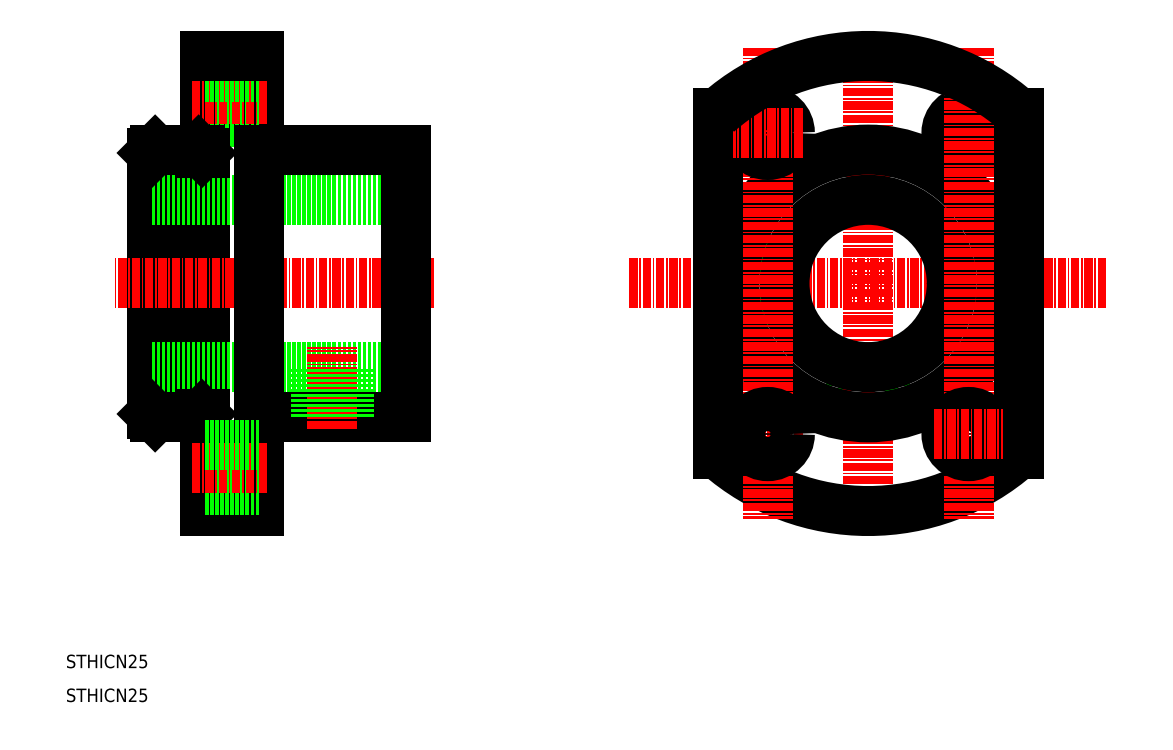
<metadata>
{"format":"dxf","ext":"dxf","renderer":"ezdxf+matplotlib","layout":"modelspace","background":"white","min_lineweight":24,"dpi":150}
</metadata>
<code>
0
SECTION
2
ENTITIES
0
LINE
8
CENTER
10
94.19
20
72.54
30
0
11
165.6
21
72.54
31
0
0
LINE
8
0
10
110
20
70.39
30
0
11
117.6
21
70.39
31
0
0
LINE
8
0
10
127.7
20
52.66
30
0
11
127.7
21
60.23
31
0
0
LINE
8
0
10
110
20
70.04
30
0
11
117.6
21
70.04
31
0
0
LINE
8
0
10
127.4
20
52.7
30
0
11
127.4
21
60.29
31
0
0
LINE
8
0
10
22.84
20
53.04
30
0
11
22.84
21
92.04
31
0
0
LINE
8
0
10
38.84
20
38.54
30
0
11
38.84
21
106.5
31
0
0
LINE
8
0
10
30.34
20
53.04
30
0
11
30.34
21
92.04
31
0
0
LINE
8
0
10
30.84
20
38.54
30
0
11
30.84
21
106.5
31
0
0
LINE
8
0
10
22.84
20
60.04
30
0
11
60.84
21
60.04
31
0
0
TEXT
8
0
10
10
20
15.06
30
0
40
2
1
STHICN25
0
LINE
8
0
10
38.84
20
52.54
30
0
11
60.84
21
52.54
31
0
0
LINE
8
CENTER
10
49.84
20
50.79
30
0
11
49.84
21
63.05
31
0
0
LINE
8
0
10
22.84
20
85.04
30
0
11
60.84
21
85.04
31
0
0
LINE
8
0
10
38.84
20
96.74
30
0
11
30.84
21
96.74
31
0
0
LINE
8
CENTER
10
40.09
20
100
30
0
11
28.75
21
100
31
0
0
LINE
8
0
10
38.84
20
103.3
30
0
11
30.84
21
103.3
31
0
0
LINE
8
CENTER
10
65.06
20
72.54
30
0
11
17.29
21
72.54
31
0
0
LINE
8
0
10
60.84
20
92.54
30
0
11
38.84
21
92.54
31
0
0
LINE
8
CENTER
10
129.9
20
107.8
30
0
11
129.9
21
37.31
31
0
0
LINE
8
0
10
132
20
52.66
30
0
11
132
21
60.23
31
0
0
LINE
8
0
10
132.4
20
52.7
30
0
11
132.4
21
60.29
31
0
0
LINE
8
0
10
110
20
75.04
30
0
11
117.6
21
75.04
31
0
0
LINE
8
0
10
110
20
74.69
30
0
11
117.6
21
74.69
31
0
0
LINE
8
CENTER
10
139.7
20
95.04
30
0
11
150.1
21
95.04
31
0
0
LINE
8
0
10
60.84
20
52.54
30
0
11
60.84
21
92.54
31
0
0
LINE
8
0
10
29.84
20
52.54
30
0
11
23.34
21
52.54
31
0
0
LINE
8
0
10
29.84
20
92.54
30
0
11
23.34
21
92.54
31
0
0
LINE
8
0
10
29.84
20
52.54
30
0
11
30.34
21
53.04
31
0
0
LINE
8
0
10
29.84
20
92.54
30
0
11
30.34
21
92.04
31
0
0
LINE
8
0
10
30.34
20
92.04
30
0
11
30.84
21
92.04
31
0
0
LINE
8
0
10
30.34
20
53.04
30
0
11
30.84
21
53.04
31
0
0
LINE
8
0
10
38.84
20
38.54
30
0
11
30.84
21
38.54
31
0
0
LINE
8
0
10
38.84
20
106.5
30
0
11
30.84
21
106.5
31
0
0
LINE
8
0
10
47.34
20
52.54
30
0
11
47.34
21
60.04
31
0
0
LINE
8
0
10
52.34
20
52.54
30
0
11
52.34
21
60.04
31
0
0
LINE
8
0
10
38.84
20
92.54
30
0
11
38.84
21
52.54
31
0
0
LINE
8
0
10
51.99
20
52.54
30
0
11
51.99
21
60.04
31
0
0
LINE
8
0
10
47.69
20
52.54
30
0
11
47.69
21
60.04
31
0
0
CIRCLE
8
0
10
129.9
20
72.54
30
0
40
12.5
0
LINE
8
0
10
23.34
20
92.54
30
0
11
22.84
21
92.04
31
0
0
LINE
8
0
10
23.34
20
52.54
30
0
11
22.84
21
53.04
31
0
0
TEXT
8
0
10
10
20
10
30
0
40
2
1
STHICN25
0
LINE
8
0
10
38.84
20
41.74
30
0
11
30.84
21
41.74
31
0
0
LINE
8
CENTER
10
40.09
20
45.04
30
0
11
28.75
21
45.04
31
0
0
LINE
8
0
10
38.84
20
48.34
30
0
11
30.84
21
48.34
31
0
0
ARC
8
0
10
129.9
20
72.54
30
0
40
34
50
228.6
51
311.4
0
CIRCLE
8
0
10
129.9
20
72.54
30
0
40
20
0
CIRCLE
8
0
10
144.9
20
95.04
30
0
40
3.3
0
LINE
8
0
10
152.4
20
98.03
30
0
11
152.4
21
47.05
31
0
0
LINE
8
0
10
107.4
20
98.03
30
0
11
107.4
21
47.05
31
0
0
LINE
8
CENTER
10
144.9
20
107.8
30
0
11
144.9
21
37.31
31
0
0
LINE
8
CENTER
10
114.9
20
107.8
30
0
11
114.9
21
37.31
31
0
0
CIRCLE
8
0
10
114.9
20
95.04
30
0
40
3.3
0
LINE
8
CENTER
10
120.1
20
95.04
30
0
11
109.7
21
95.04
31
0
0
LINE
8
CENTER
10
120.1
20
50.04
30
0
11
109.7
21
50.04
31
0
0
CIRCLE
8
0
10
114.9
20
50.04
30
0
40
3.3
0
CIRCLE
8
0
10
144.9
20
50.04
30
0
40
3.3
0
LINE
8
CENTER
10
139.7
20
50.04
30
0
11
150.1
21
50.04
31
0
0
ARC
8
0
10
129.9
20
72.54
30
0
40
34
50
48.57
51
131.4
0
ENDSEC
0
EOF

</code>
